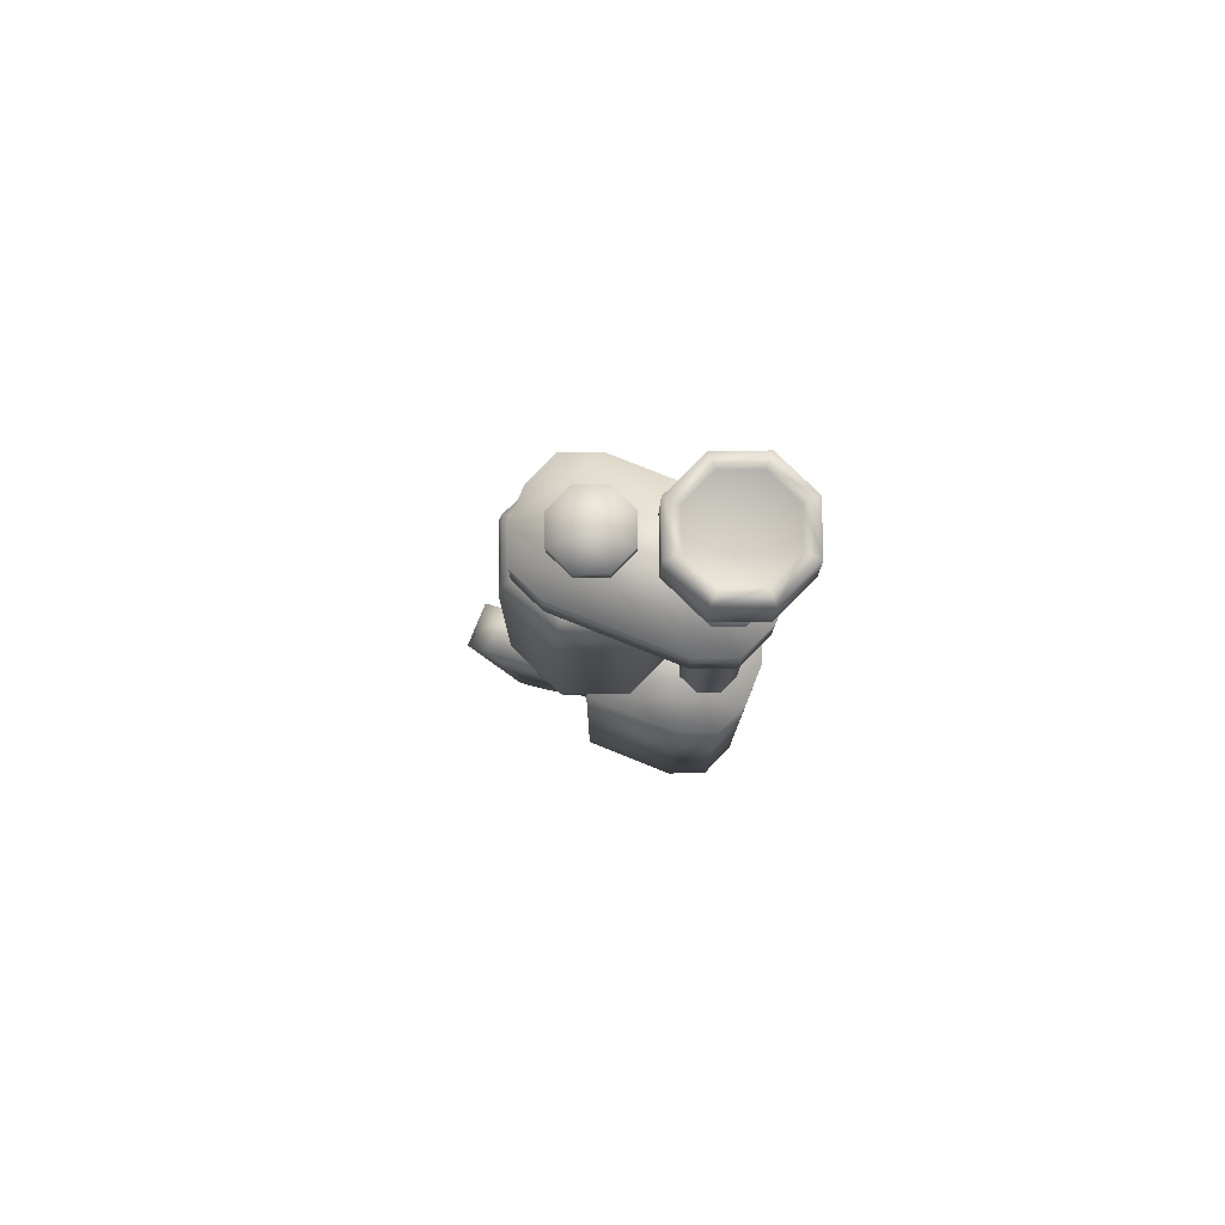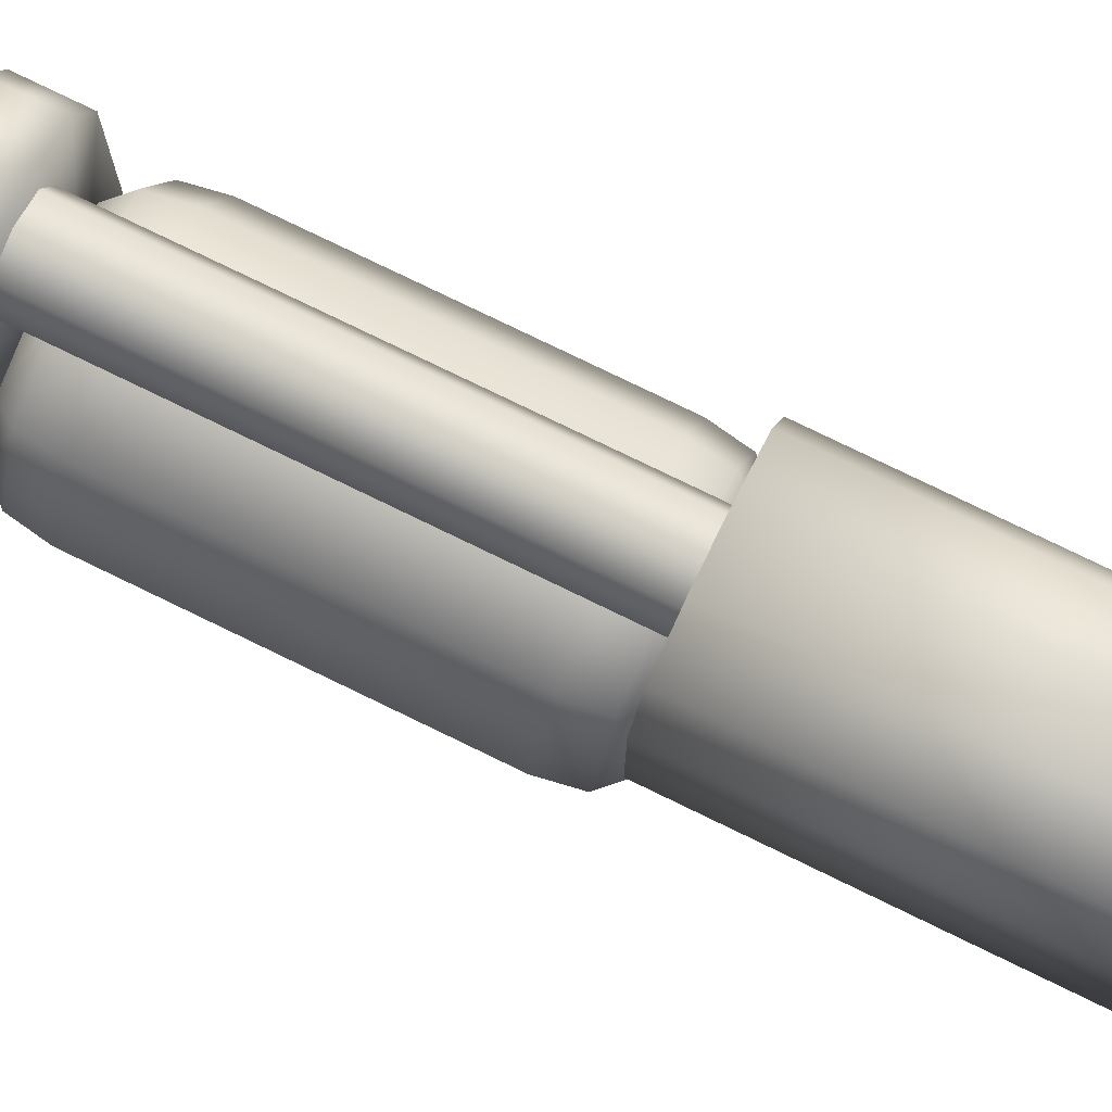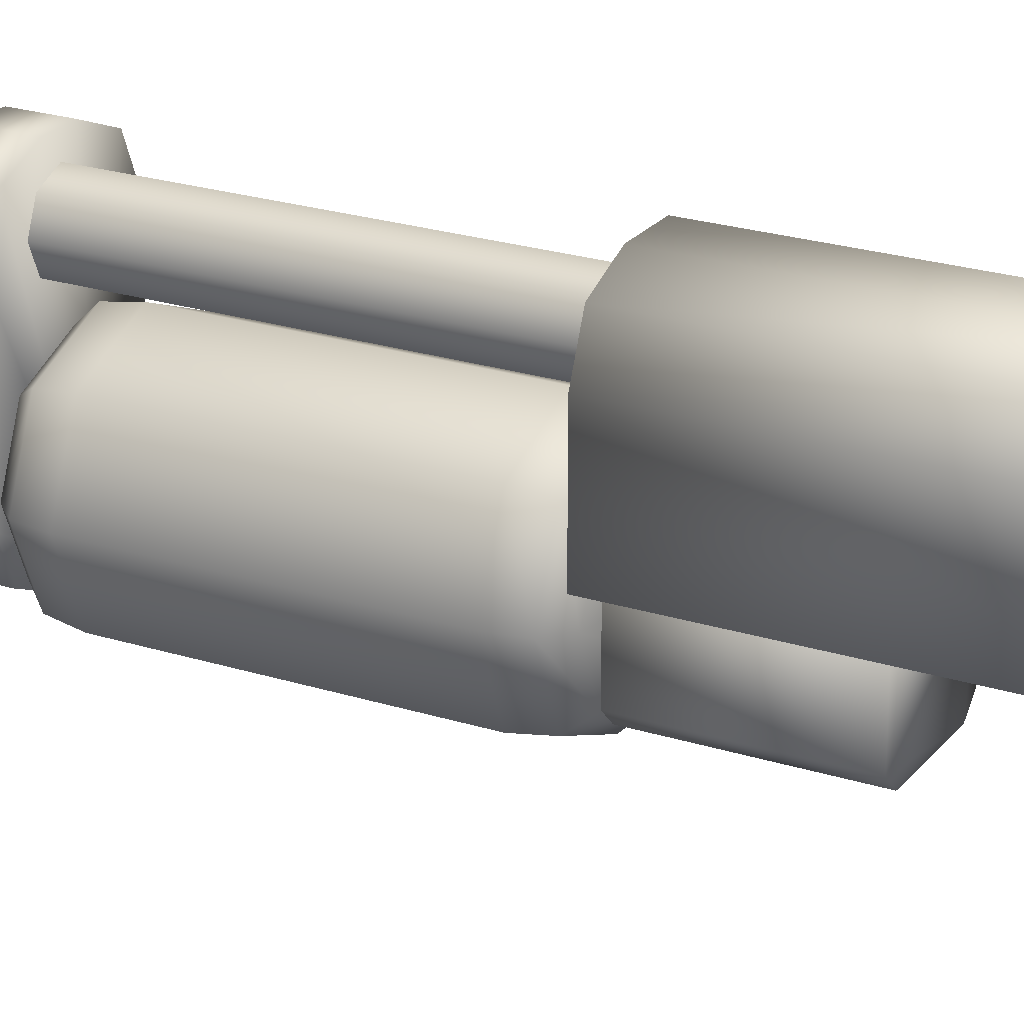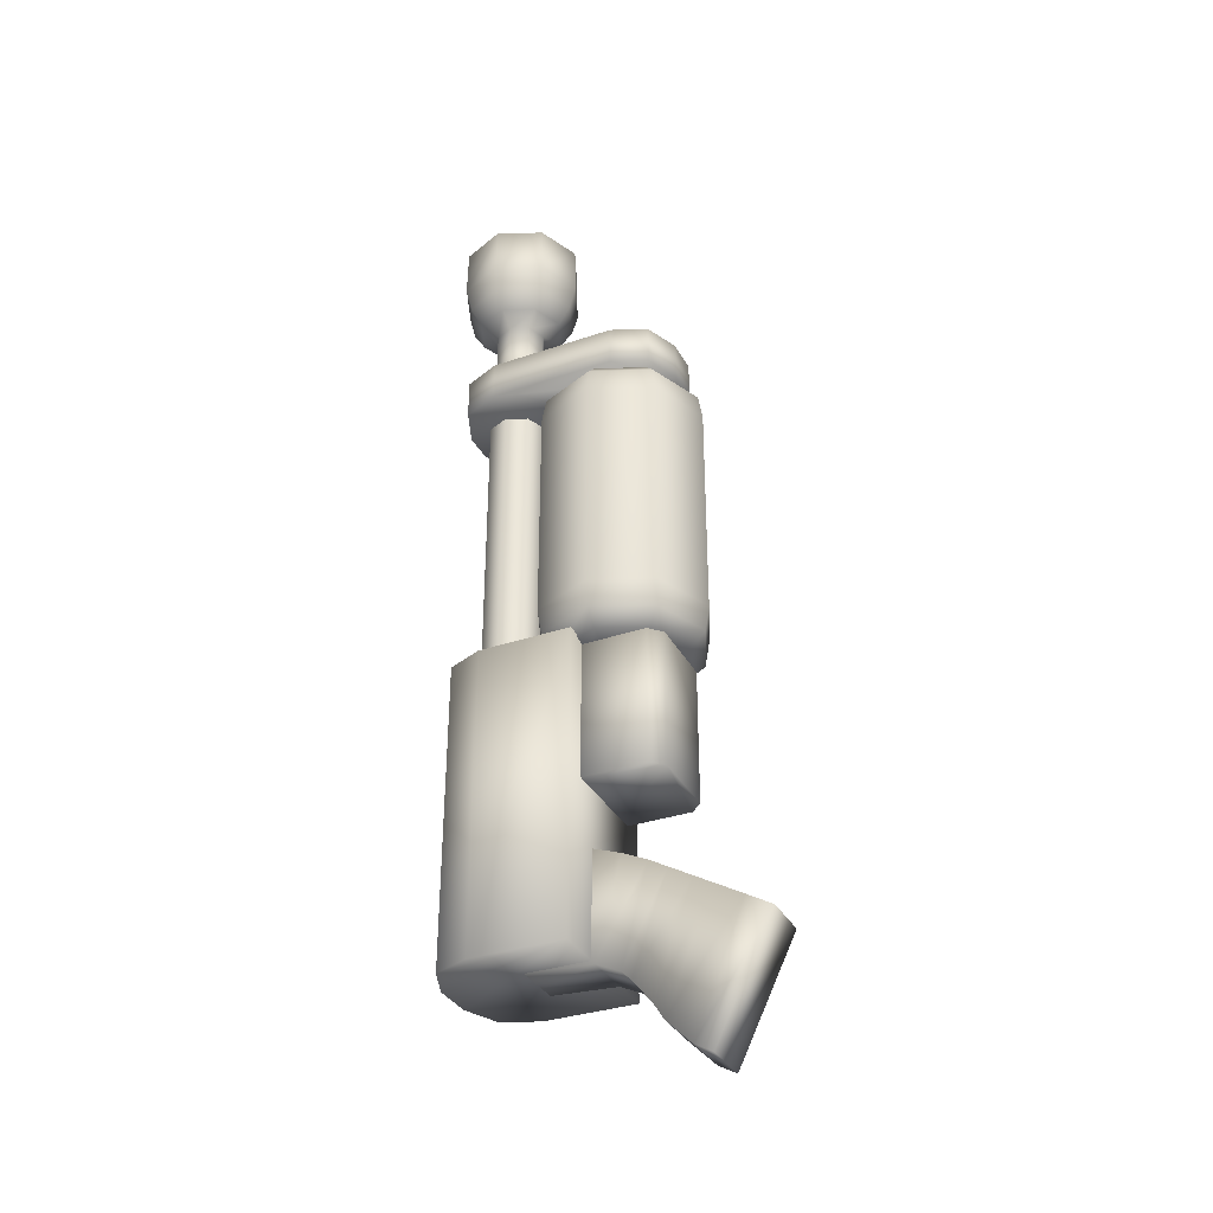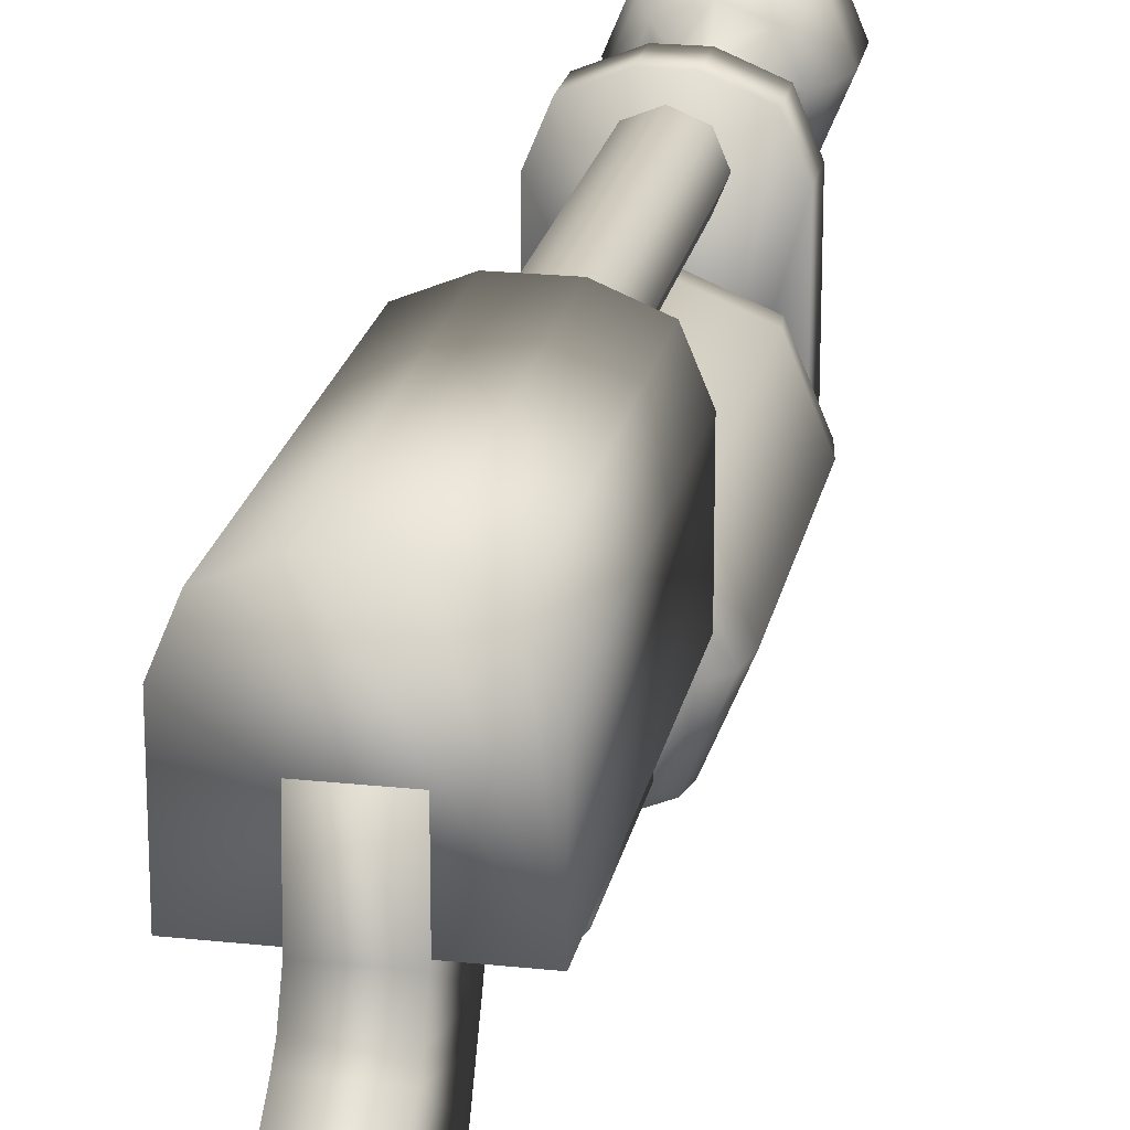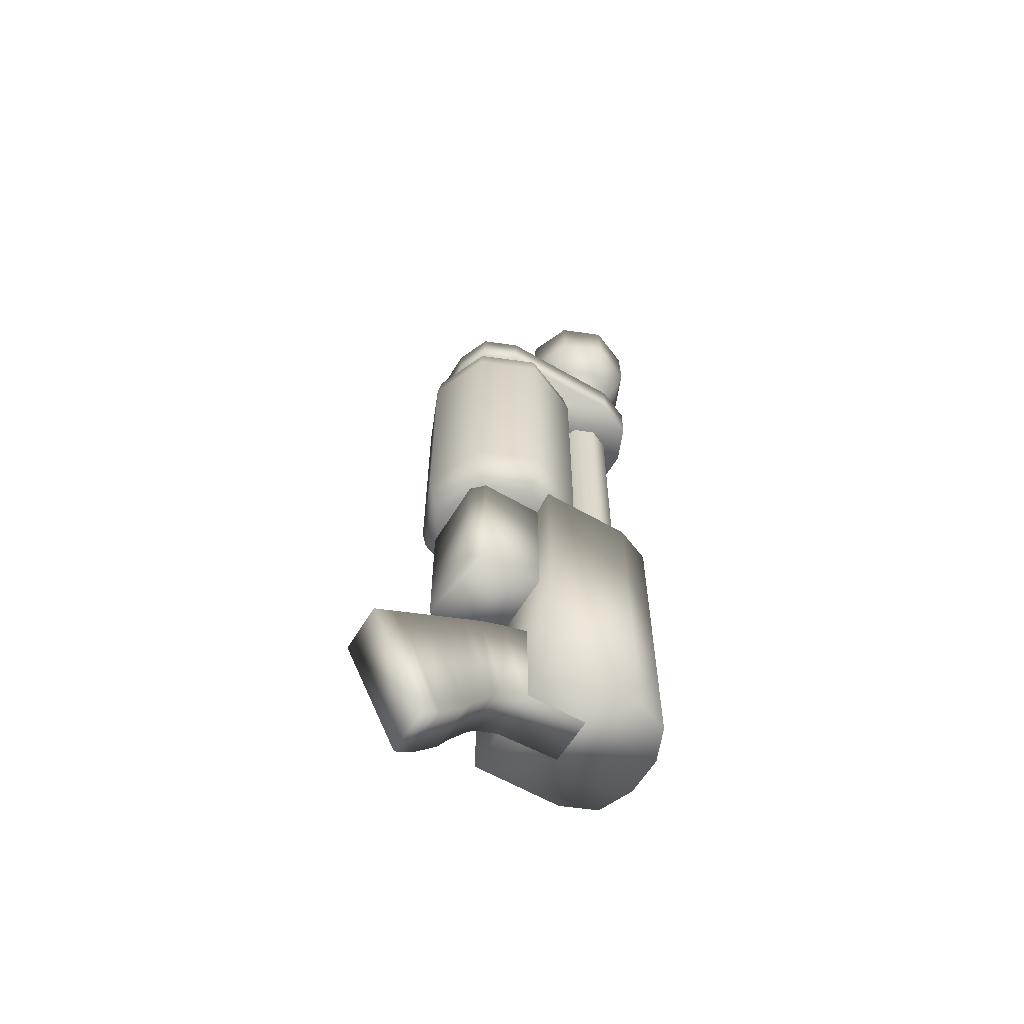
<metadata>
{"format":"obj","ext":"obj","renderer":"f3d","projection":"perspective","resolution":1024,"background":"white","views":[{"elev":78.2,"azim":111.9,"up":"+Z"},{"elev":77.7,"azim":115.9,"up":"+Y"},{"elev":23.2,"azim":118.4,"up":"+Y"},{"elev":-34.2,"azim":-65.3,"up":"+Z"},{"elev":21.5,"azim":-169.1,"up":"+Y"},{"elev":-59.7,"azim":59.2,"up":"+Z"}]}
</metadata>
<code>
o flameThrower_lp_Cube.005
v -0.1613 0.01653 0.5444
v -0.1613 0.01653 -0.1363
v 0.1613 0.01653 0.5444
v 0.1613 0.01653 -0.1363
v -0.04721 0.3392 0.5444
v -0.1613 0.2251 0.5444
v -0.1279 0.3058 0.5444
v -0.1613 0.2251 -0.1363
v -0.04721 0.3392 -0.1363
v -0.1279 0.3058 -0.1363
v 0.1613 0.2251 0.5444
v 0.04721 0.3392 0.5444
v 0.1279 0.3058 0.5444
v 0.04721 0.3392 -0.1363
v 0.1613 0.2251 -0.1363
v 0.1279 0.3058 -0.1363
v -0.05679 0.1066 0.1303
v 0.05679 0.1066 0.1303
v -0.05679 0.2266 -0.1326
v 0.05679 0.2266 -0.1326
v -0.05679 -0.2223 -0.3548
v -0.05679 -0.3488 -0.09508
v 0.05679 -0.3488 -0.09508
v 0.05679 -0.2223 -0.3548
v 0.05679 -0.04389 -0.1692
v 0.05679 0.01057 -0.1441
v 0.05679 -0.04577 0.07398
v 0.05679 -0.1002 0.0485
v -0.05679 -0.1002 0.0485
v -0.05679 -0.04577 0.07398
v -0.05679 0.01057 -0.1441
v -0.05679 -0.04389 -0.1692
v 0.05679 -0.1916 -0.00414
v 0.05679 -0.1409 0.02505
v -0.05679 -0.1066 -0.2427
v -0.05679 -0.06463 -0.1896
v 0.05679 -0.06463 -0.1896
v 0.05679 -0.1066 -0.2427
v -0.05679 -0.1409 0.02505
v -0.05679 -0.1916 -0.00414
v 0.05679 -0.1836 -0.3329
v 0.05679 -0.1292 -0.2789
v -0.05679 -0.2926 -0.0625
v -0.05679 -0.2307 -0.02668
v 0.05679 -0.2307 -0.02668
v 0.05679 -0.2926 -0.0625
v -0.05679 -0.1292 -0.2789
v -0.05679 -0.1836 -0.3329
v -0 0.1664 0.5362
v -0.04702 0.1859 0.5362
v -0.0665 0.2329 0.5362
v -0.04702 0.2799 0.5362
v -0 0.2994 0.5362
v 0.04702 0.2799 0.5362
v 0.0665 0.2329 0.5362
v 0.04702 0.1859 0.5362
v -0 0.1664 1.236
v -0.04702 0.1859 1.236
v -0.0665 0.2329 1.236
v -0.04702 0.2799 1.236
v -0 0.2994 1.236
v 0.04702 0.2799 1.236
v 0.0665 0.2329 1.236
v 0.04702 0.1859 1.236
v -0 0.1529 1.308
v -0.05659 0.1763 1.308
v -0.08003 0.2329 1.308
v -0.05659 0.2895 1.308
v -0 0.3129 1.308
v 0.05659 0.2895 1.308
v 0.08003 0.2329 1.308
v 0.05659 0.1763 1.308
v -0 0.1529 1.333
v -0.05659 0.1763 1.333
v -0.08003 0.2329 1.333
v -0.05659 0.2895 1.333
v -0 0.3129 1.333
v 0.05659 0.2895 1.333
v 0.08003 0.2329 1.333
v 0.05659 0.1763 1.333
v -0 0.1758 1.336
v -0.04037 0.1925 1.336
v -0.05709 0.2329 1.336
v -0.04037 0.2733 1.336
v -0 0.29 1.336
v 0.04037 0.2733 1.336
v 0.05709 0.2329 1.336
v 0.04037 0.1925 1.336
v -0 0.1758 1.505
v -0.04037 0.1925 1.505
v -0.05709 0.2329 1.505
v -0.04037 0.2733 1.505
v -0 0.29 1.505
v 0.04037 0.2733 1.505
v 0.05709 0.2329 1.505
v 0.04037 0.1925 1.505
v -0 0.09527 1.739
v -0.09732 0.1356 1.739
v -0.1376 0.2329 1.739
v -0.09732 0.3302 1.739
v -0 0.3706 1.739
v 0.09732 0.3302 1.739
v 0.1376 0.2329 1.739
v 0.09732 0.1356 1.739
v -0.1397 0.2329 1.628
v -0.09879 0.3317 1.628
v -0 0.3726 1.628
v 0.09879 0.3317 1.628
v -0.09879 0.1341 1.628
v -0 0.0932 1.628
v 0.1397 0.2329 1.628
v 0.09879 0.1341 1.628
v 0.08862 0.1443 1.573
v 0.06961 0.1633 1.529
v -0 0.1345 1.529
v -0 0.1076 1.573
v 0.08862 0.3215 1.573
v 0.06961 0.3025 1.529
v 0.09845 0.2329 1.529
v 0.1253 0.2329 1.573
v -0.08862 0.3215 1.573
v -0.06961 0.3025 1.529
v -0 0.3314 1.529
v -0 0.3582 1.573
v -0.08862 0.1443 1.573
v -0.06961 0.1633 1.529
v -0.09845 0.2329 1.529
v -0.1253 0.2329 1.573
v -0 0.1289 1.739
v -0.07354 0.1594 1.739
v -0.104 0.2329 1.739
v -0.07354 0.3065 1.739
v -0 0.3369 1.739
v 0.07354 0.3065 1.739
v 0.104 0.2329 1.739
v 0.07354 0.1594 1.739
v -0 0.2329 1.578
v -0.1106 0.05035 0.5329
v -0.1106 0.05035 0.2263
v 0.1106 0.05035 0.5329
v 0.1106 0.05035 0.2263
v -0.1106 -0.1266 0.5329
v -0.08316 -0.154 0.5329
v -0.08316 -0.154 0.2263
v -0.1106 -0.1266 0.2263
v 0.08316 -0.154 0.5329
v 0.1106 -0.1266 0.5329
v 0.1106 -0.1266 0.2263
v 0.08316 -0.154 0.2263
v -0.03308 0.3364 1.316
v -0.1479 0.2216 1.316
v -0.1143 0.3028 1.316
v -0.1479 0.2216 1.225
v -0.03308 0.3364 1.225
v -0.1143 0.3028 1.225
v 0.1479 0.2216 1.316
v 0.03308 0.3364 1.316
v 0.1143 0.3028 1.316
v 0.03308 0.3364 1.225
v 0.1479 0.2216 1.225
v 0.1143 0.3028 1.225
v -0.1479 -0.0645 1.316
v -0.03825 -0.1742 1.316
v -0.1158 -0.1421 1.316
v -0.03825 -0.1742 1.225
v -0.1479 -0.0645 1.225
v -0.1158 -0.1421 1.225
v 0.03825 -0.1742 1.316
v 0.1479 -0.0645 1.316
v 0.1158 -0.1421 1.316
v 0.1479 -0.0645 1.225
v 0.03825 -0.1742 1.225
v 0.1158 -0.1421 1.225
v -0 -0.1002 1.308
v -0.0505 -0.07932 1.308
v -0.07142 -0.02882 1.308
v -0.0505 0.02169 1.308
v -0 0.04261 1.308
v 0.0505 0.02169 1.308
v 0.07142 -0.02882 1.308
v 0.0505 -0.07932 1.308
v -0 -0.1181 1.318
v -0.06314 -0.09195 1.318
v -0.08929 -0.02882 1.318
v -0.06314 0.03432 1.318
v -0 0.06048 1.318
v 0.06314 0.03432 1.318
v 0.08929 -0.02882 1.318
v 0.06314 -0.09195 1.318
v -0 -0.1181 1.345
v -0.06314 -0.09195 1.345
v -0.08929 -0.02882 1.345
v -0.06314 0.03432 1.345
v -0 0.06048 1.345
v 0.06314 0.03432 1.345
v 0.08929 -0.02882 1.345
v 0.06314 -0.09195 1.345
v -0 -0.02882 1.345
v -0 -0.1002 1.228
v -0.0505 -0.07932 1.228
v -0.07142 -0.02882 1.228
v -0.0505 0.02169 1.228
v -0 0.04261 1.228
v 0.0505 0.02169 1.228
v 0.07142 -0.02882 1.228
v 0.0505 -0.07932 1.228
v 0.0505 -0.07932 0.5269
v 0.07142 -0.02882 0.5269
v 0.0505 0.02169 0.5269
v -0 0.04261 0.5269
v -0.0505 0.02169 0.5269
v -0.07142 -0.02882 0.5269
v -0.0505 -0.07932 0.5269
v -0 -0.1002 0.5269
v -0 -0.2192 1.126
v -0.1346 -0.1634 1.126
v -0.1904 -0.02882 1.126
v -0.1346 0.1058 1.126
v -0 0.1616 1.126
v 0.1346 0.1058 1.126
v 0.1904 -0.02882 1.126
v 0.1346 -0.1634 1.126
v -0 -0.1769 1.217
v -0 -0.2096 1.184
v -0.1278 -0.1566 1.184
v -0.1047 -0.1335 1.217
v -0.1808 -0.02882 1.184
v -0.1481 -0.02882 1.217
v -0.1278 0.099 1.184
v -0.1047 0.07588 1.217
v -0 0.1519 1.184
v -0 0.1192 1.217
v 0.1278 0.099 1.184
v 0.1047 0.07588 1.217
v 0.1808 -0.02882 1.184
v 0.1481 -0.02882 1.217
v 0.1278 -0.1566 1.184
v 0.1047 -0.1335 1.217
v -0 -0.2192 0.6281
v -0.1346 -0.1634 0.6281
v -0.1904 -0.02882 0.6281
v -0.1346 0.1058 0.6281
v -0 0.1616 0.6281
v 0.1346 0.1058 0.6281
v 0.1904 -0.02882 0.6281
v 0.1346 -0.1634 0.6281
v -0 -0.1769 0.5371
v -0 -0.2096 0.5703
v -0.1278 -0.1566 0.5703
v -0.1047 -0.1335 0.5371
v -0.1808 -0.02882 0.5703
v -0.1481 -0.02882 0.5371
v -0.1278 0.099 0.5703
v -0.1047 0.07588 0.5371
v -0 0.1519 0.5703
v -0 0.1192 0.5371
v 0.1278 0.099 0.5703
v 0.1047 0.07588 0.5371
v 0.1808 -0.02882 0.5703
v 0.1481 -0.02882 0.5371
v 0.1278 -0.1566 0.5703
v 0.1047 -0.1335 0.5371
f 14 9 5 12
f 4 15 11 3
f 1 6 8 2
f 2 4 3 1
f 2 8 10 9 14 16 15 4
f 5 9 10 7
f 7 10 8 6
f 14 12 13 16
f 16 13 11 15
f 3 11 13 12 5 7 6 1
f 17 18 20 19
f 22 21 24 23
f 43 22 23 46
f 33 45 42 38
f 35 47 44 40
f 29 39 34 28
f 25 37 36 32
f 32 36 39 29
f 28 34 37 25
f 40 44 45 33
f 46 23 24 41
f 48 21 22 43
f 20 26 31 19
f 38 42 47 35
f 17 30 27 18
f 19 31 30 17
f 28 27 30 29
f 32 31 26 25
f 29 30 31 32
f 25 26 27 28
f 38 37 34 33
f 40 39 36 35
f 35 36 37 38
f 33 34 39 40
f 18 27 26 20
f 46 45 44 43
f 48 47 42 41
f 43 44 47 48
f 41 42 45 46
f 41 24 21 48
f 49 56 64 57
f 55 54 62 63
f 53 52 60 61
f 51 50 58 59
f 56 55 63 64
f 54 53 61 62
f 52 51 59 60
f 50 49 57 58
f 71 70 78 79
f 69 68 76 77
f 67 66 74 75
f 72 71 79 80
f 70 69 77 78
f 68 67 75 76
f 66 65 73 74
f 65 72 80 73
f 80 79 87 88
f 78 77 85 86
f 76 75 83 84
f 74 73 81 82
f 73 80 88 81
f 79 78 86 87
f 77 76 84 85
f 75 74 82 83
f 85 84 92 93
f 83 82 90 91
f 88 87 95 96
f 86 85 93 94
f 84 83 91 92
f 82 81 89 90
f 81 88 96 89
f 87 86 94 95
f 96 95 119 114
f 94 93 123 118
f 92 91 127 122
f 91 90 126 127
f 89 96 114 115
f 95 94 118 119
f 93 92 122 123
f 108 107 101 102
f 109 110 97 98
f 105 109 98 99
f 106 105 99 100
f 90 89 115 126
f 113 120 111 112
f 107 106 100 101
f 111 108 102 103
f 110 112 104 97
f 116 125 126 115
f 128 121 122 127
f 124 117 118 123
f 120 113 114 119
f 125 128 127 126
f 121 124 123 122
f 117 120 119 118
f 113 116 115 114
f 112 111 103 104
f 116 113 112 110
f 120 117 108 111
f 124 121 106 107
f 121 128 105 106
f 128 125 109 105
f 125 116 110 109
f 117 124 107 108
f 102 101 133 134
f 100 99 131 132
f 98 97 129 130
f 97 104 136 129
f 103 102 134 135
f 101 100 132 133
f 99 98 130 131
f 104 103 135 136
f 136 135 137
f 134 133 137
f 132 131 137
f 130 129 137
f 129 136 137
f 135 134 137
f 133 132 137
f 131 130 137
f 146 147 140 138 142 143
f 148 141 140 147
f 144 145 139 141 148 149
f 142 138 139 145
f 141 139 138 140
f 144 143 142 145
f 146 149 148 147
f 144 149 146 143
f 159 154 150 157
f 165 167 166 153 155 154 159 161 160 171 173 172
f 168 170 169 156 158 157 150 152 151 162 164 163
f 171 160 156 169
f 150 154 155 152
f 152 155 153 151
f 159 157 158 161
f 161 158 156 160
f 162 151 153 166
f 165 163 164 167
f 167 164 162 166
f 168 172 173 170
f 170 173 171 169
f 165 172 168 163
f 180 179 187 188
f 178 177 185 186
f 176 175 183 184
f 181 180 188 189
f 179 178 186 187
f 177 176 184 185
f 175 174 182 183
f 174 181 189 182
f 189 188 196 197
f 187 186 194 195
f 185 184 192 193
f 183 182 190 191
f 182 189 197 190
f 188 187 195 196
f 186 185 193 194
f 184 183 191 192
f 194 193 198
f 192 191 198
f 197 196 198
f 195 194 198
f 193 192 198
f 191 190 198
f 190 197 198
f 196 195 198
f 229 218 217 227
f 253 251 241 242
f 235 221 220 233
f 231 219 218 229
f 224 215 222 237
f 227 217 216 225
f 237 222 221 235
f 233 220 219 231
f 204 234 232 203
f 202 230 228 201
f 200 226 223 199
f 199 223 238 206
f 205 236 234 204
f 203 232 230 202
f 201 228 226 200
f 206 238 236 205
f 224 223 226 225
f 225 226 228 227
f 227 228 230 229
f 229 230 232 231
f 231 232 234 233
f 233 234 236 235
f 235 236 238 237
f 237 238 223 224
f 225 216 215 224
f 259 257 244 245
f 255 253 242 243
f 248 261 246 239
f 251 249 240 241
f 261 259 245 246
f 257 255 243 244
f 209 210 256 258
f 211 212 252 254
f 213 214 247 250
f 214 207 262 247
f 208 209 258 260
f 210 211 254 256
f 212 213 250 252
f 207 208 260 262
f 248 249 250 247
f 249 251 252 250
f 251 253 254 252
f 253 255 256 254
f 255 257 258 256
f 257 259 260 258
f 259 261 262 260
f 261 248 247 262
f 249 248 239 240
f 221 222 246 245
f 222 215 239 246
f 215 216 240 239
f 216 217 241 240
f 217 218 242 241
f 218 219 243 242
f 219 220 244 243
f 220 221 245 244

</code>
